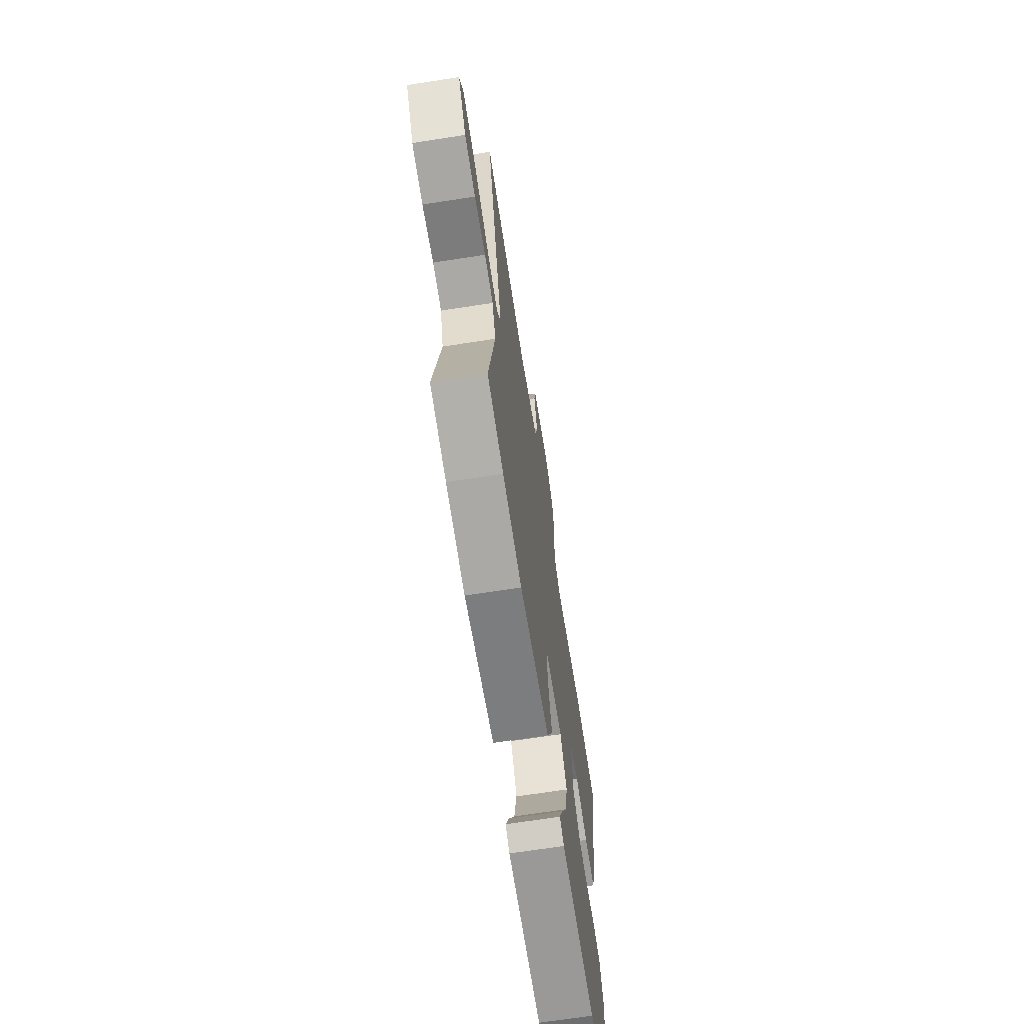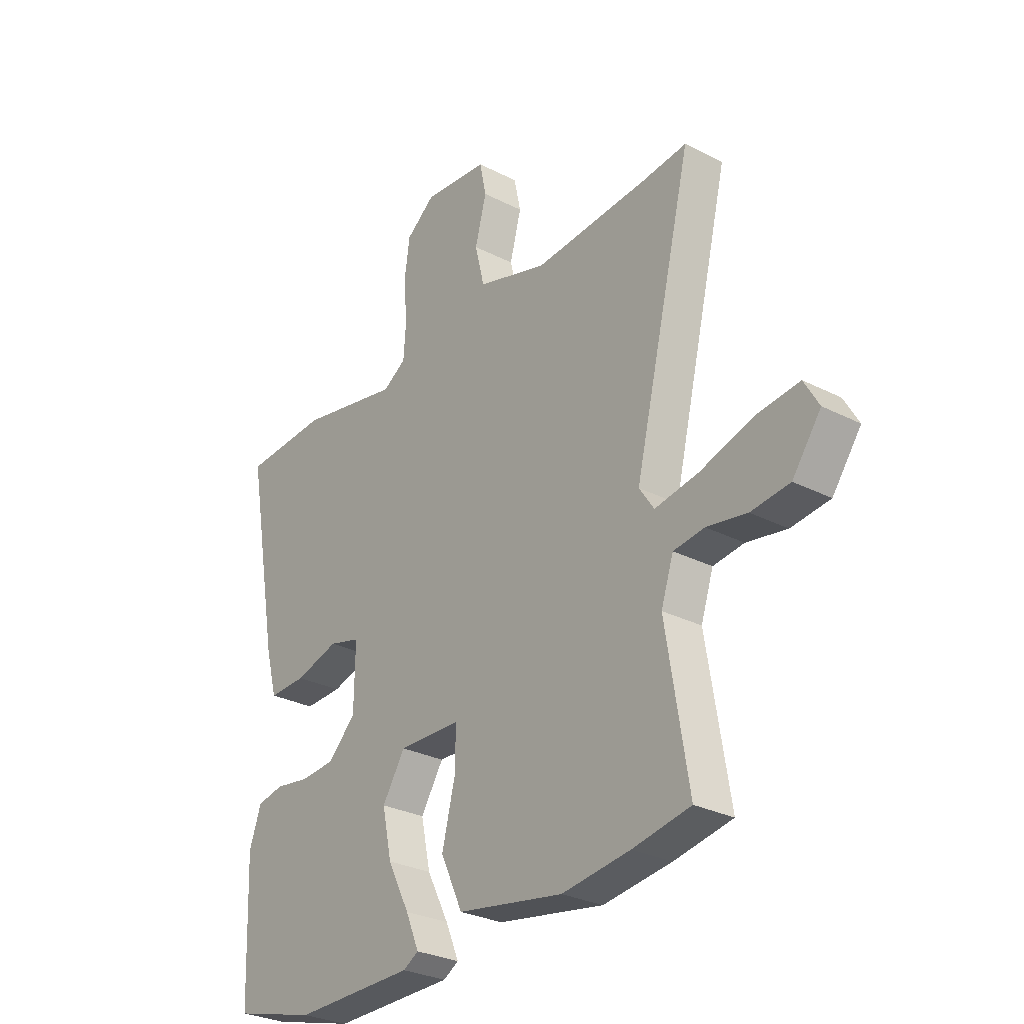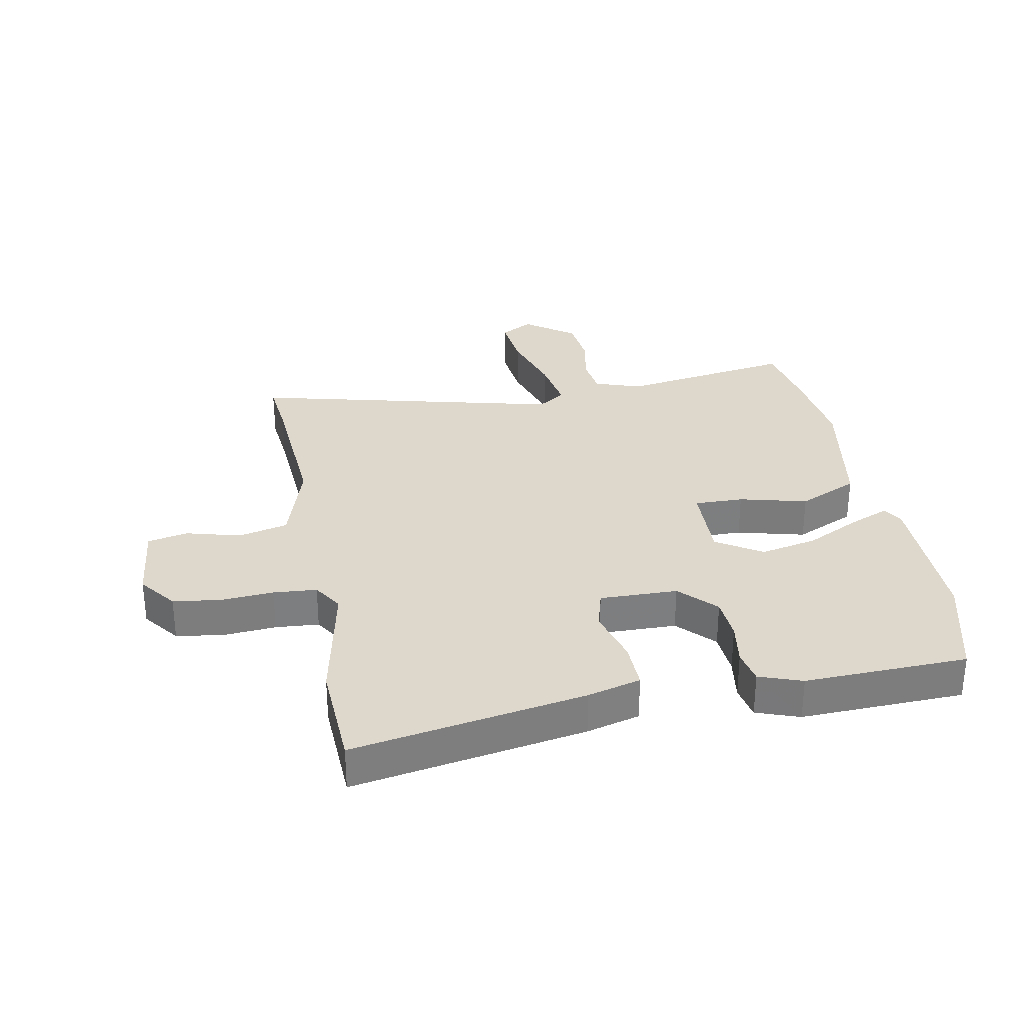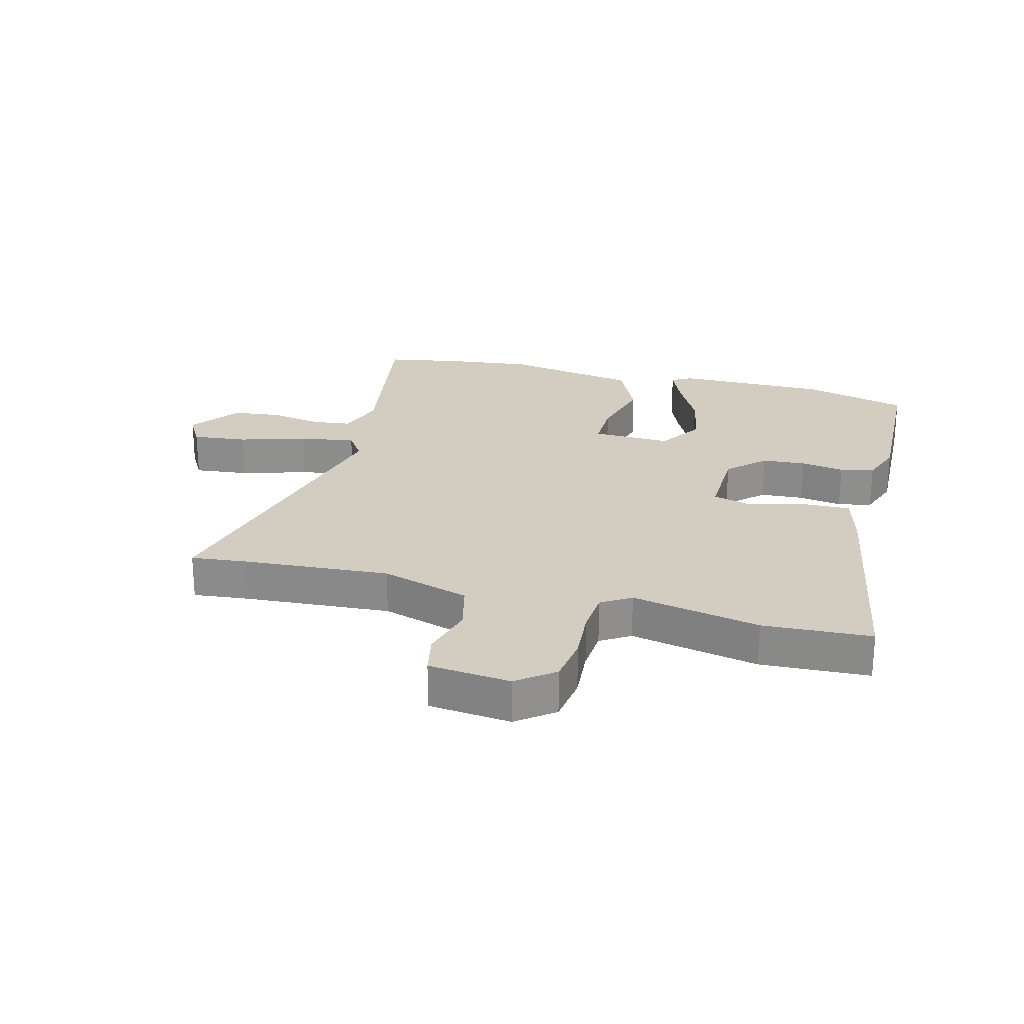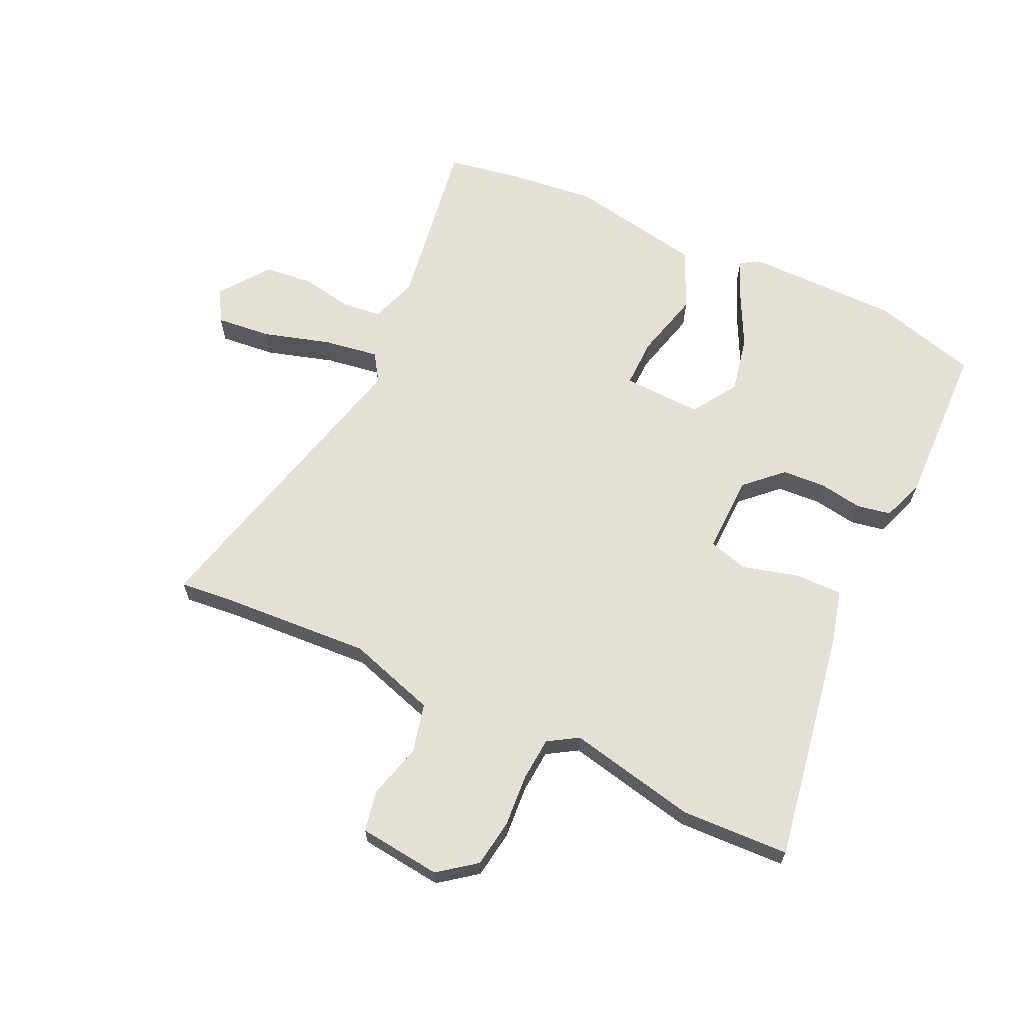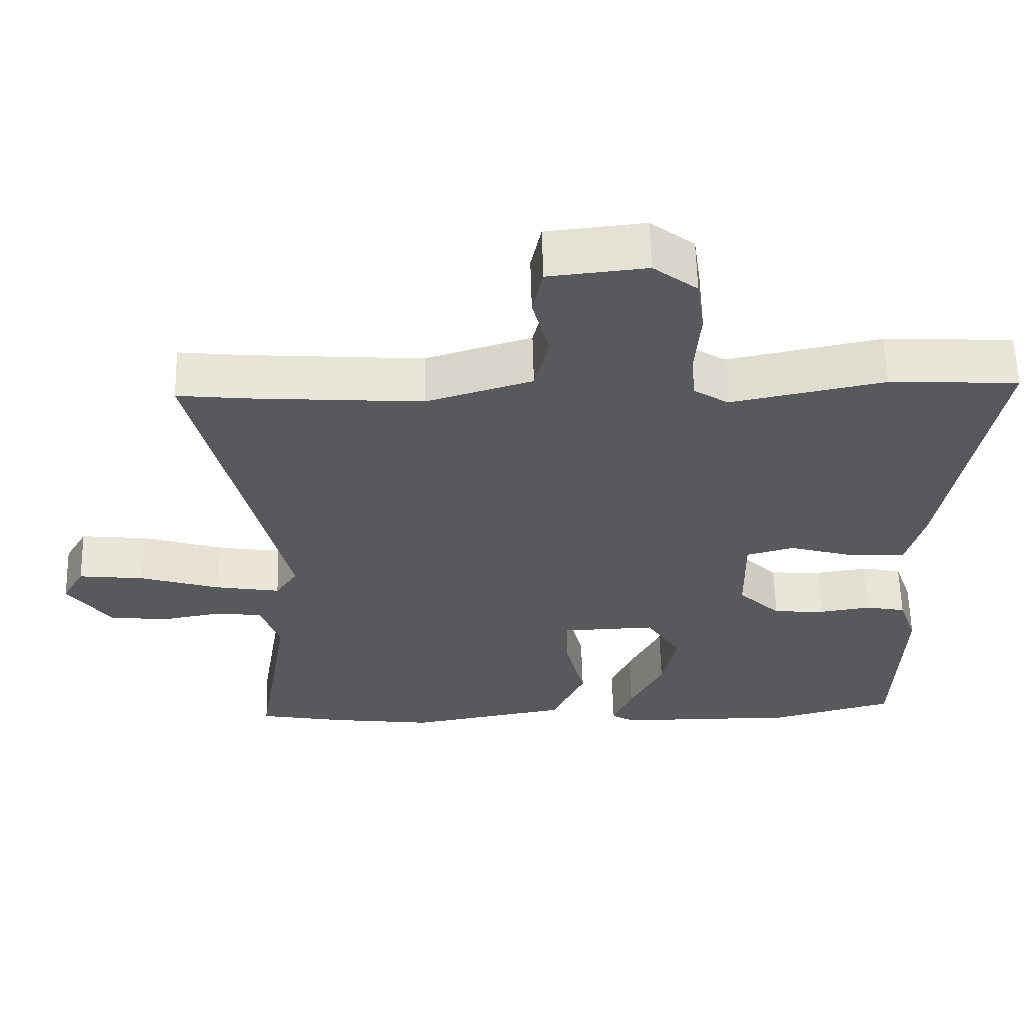
<metadata>
{"format":"obj","ext":"obj","renderer":"f3d","projection":"perspective","resolution":1024,"background":"white","views":[{"elev":-68.6,"azim":-81.2,"up":"+Z"},{"elev":-28.9,"azim":-127.4,"up":"+Z"},{"elev":31.1,"azim":79.5,"up":"+Y"},{"elev":24.6,"azim":14.8,"up":"+Y"},{"elev":65.3,"azim":25.6,"up":"+Y"},{"elev":59.9,"azim":-1.4,"up":"+Z"}]}
</metadata>
<code>
v 0.509 0.07 -0.498
v 0.335 0.07 -0.544
v 0.082 0.07 -0.542
v 0.05 0.07 -0.523
v 0.078 0.07 -0.457
v 0.124 0.07 -0.367
v 0.144 0.07 -0.273
v 0.096 0.07 -0.198
v -0.035 0.07 -0.202
v -0.034 0.07 -0.283
v -0.006 0.07 -0.395
v -0.052 0.07 -0.494
v -0.275 0.07 -0.533
v -0.418 0.07 -0.515
v -0.539 0.07 -0.493
v -0.492 0.07 -0.205
v -0.518 0.07 -0.127
v -0.583 0.07 -0.119
v -0.667 0.07 -0.134
v -0.748 0.07 -0.125
v -0.808 0.07 -0.043
v -0.777 0.07 0.011
v -0.686 0.07 0.001
v -0.575 0.07 -0.033
v -0.484 0.07 -0.048
v -0.453 0.07 -0.002
v -0.576 0.07 0.508
v -0.483 0.07 0.498
v -0.241 0.07 0.481
v -0.094 0.07 0.526
v -0.074 0.07 0.608
v -0.098 0.07 0.698
v -0.084 0.07 0.765
v 0.052 0.07 0.779
v 0.113 0.07 0.732
v 0.124 0.07 0.653
v 0.117 0.07 0.566
v 0.122 0.07 0.494
v 0.171 0.07 0.463
v 0.384 0.07 0.506
v 0.563 0.07 0.497
v 0.494 0.07 0.112
v 0.47 0.07 0.024
v 0.391 0.07 0.026
v 0.299 0.07 0.052
v 0.233 0.07 0.034
v 0.235 0.07 -0.095
v 0.294 0.07 -0.152
v 0.366 0.07 -0.157
v 0.438 0.07 -0.146
v 0.494 0.07 -0.157
v 0.519 0.07 -0.228
v 0.509 0 -0.498
v 0.335 0 -0.544
v 0.082 0 -0.542
v 0.05 0 -0.523
v 0.078 0 -0.457
v 0.124 0 -0.367
v 0.144 0 -0.273
v 0.096 0 -0.198
v -0.035 0 -0.202
v -0.034 0 -0.283
v -0.006 0 -0.395
v -0.052 0 -0.494
v -0.275 0 -0.533
v -0.418 0 -0.515
v -0.539 0 -0.493
v -0.492 0 -0.205
v -0.518 0 -0.127
v -0.583 0 -0.119
v -0.667 0 -0.134
v -0.748 0 -0.125
v -0.808 0 -0.043
v -0.777 0 0.011
v -0.686 0 0.001
v -0.575 0 -0.033
v -0.484 0 -0.048
v -0.453 0 -0.002
v -0.576 0 0.508
v -0.483 0 0.498
v -0.241 0 0.481
v -0.094 0 0.526
v -0.074 0 0.608
v -0.098 0 0.698
v -0.084 0 0.765
v 0.052 0 0.779
v 0.113 0 0.732
v 0.124 0 0.653
v 0.117 0 0.566
v 0.122 0 0.494
v 0.171 0 0.463
v 0.384 0 0.506
v 0.563 0 0.497
v 0.494 0 0.112
v 0.47 0 0.024
v 0.391 0 0.026
v 0.299 0 0.052
v 0.233 0 0.034
v 0.235 0 -0.095
v 0.294 0 -0.152
v 0.366 0 -0.157
v 0.438 0 -0.146
v 0.494 0 -0.157
v 0.519 0 -0.228
f 4 5 6
f 3 4 6
f 2 3 6
f 1 2 6
f 52 1 6
f 51 52 6
f 50 51 6
f 49 50 6
f 48 49 6 7
f 47 48 7 8
f 46 47 8 9
f 43 44 45
f 42 43 45
f 41 42 45
f 40 41 45
f 39 40 45
f 38 39 45 46
f 35 36 37
f 34 35 37
f 33 34 37
f 32 33 37
f 31 32 37
f 30 31 37 38
f 38 46 9
f 30 38 9
f 29 30 9
f 26 27 28
f 22 23 24
f 21 22 24
f 20 21 24
f 19 20 24
f 18 19 24
f 17 18 24 25
f 16 17 25 26
f 15 16 26
f 14 15 26
f 13 14 26
f 12 13 26
f 11 12 26
f 10 11 26
f 26 28 29
f 10 26 29
f 9 10 29
f 58 57 56
f 58 56 55
f 58 55 54
f 58 54 53
f 58 53 104
f 58 104 103
f 58 103 102
f 58 102 101
f 59 58 101 100
f 60 59 100 99
f 61 60 99 98
f 97 96 95
f 97 95 94
f 97 94 93
f 97 93 92
f 97 92 91
f 98 97 91 90
f 89 88 87
f 89 87 86
f 89 86 85
f 89 85 84
f 89 84 83
f 90 89 83 82
f 61 98 90
f 61 90 82
f 61 82 81
f 80 79 78
f 76 75 74
f 76 74 73
f 76 73 72
f 76 72 71
f 76 71 70
f 77 76 70 69
f 78 77 69 68
f 78 68 67
f 78 67 66
f 78 66 65
f 78 65 64
f 78 64 63
f 78 63 62
f 81 80 78
f 81 78 62
f 81 62 61
f 1 53 54 2
f 2 54 55 3
f 3 55 56 4
f 4 56 57 5
f 5 57 58 6
f 6 58 59 7
f 7 59 60 8
f 8 60 61 9
f 9 61 62 10
f 10 62 63 11
f 11 63 64 12
f 12 64 65 13
f 13 65 66 14
f 14 66 67 15
f 15 67 68 16
f 16 68 69 17
f 17 69 70 18
f 18 70 71 19
f 19 71 72 20
f 20 72 73 21
f 21 73 74 22
f 22 74 75 23
f 23 75 76 24
f 24 76 77 25
f 25 77 78 26
f 26 78 79 27
f 27 79 80 28
f 28 80 81 29
f 29 81 82 30
f 30 82 83 31
f 31 83 84 32
f 32 84 85 33
f 33 85 86 34
f 34 86 87 35
f 35 87 88 36
f 36 88 89 37
f 37 89 90 38
f 38 90 91 39
f 39 91 92 40
f 40 92 93 41
f 41 93 94 42
f 42 94 95 43
f 43 95 96 44
f 44 96 97 45
f 45 97 98 46
f 46 98 99 47
f 47 99 100 48
f 48 100 101 49
f 49 101 102 50
f 50 102 103 51
f 51 103 104 52
f 52 104 53 1

</code>
